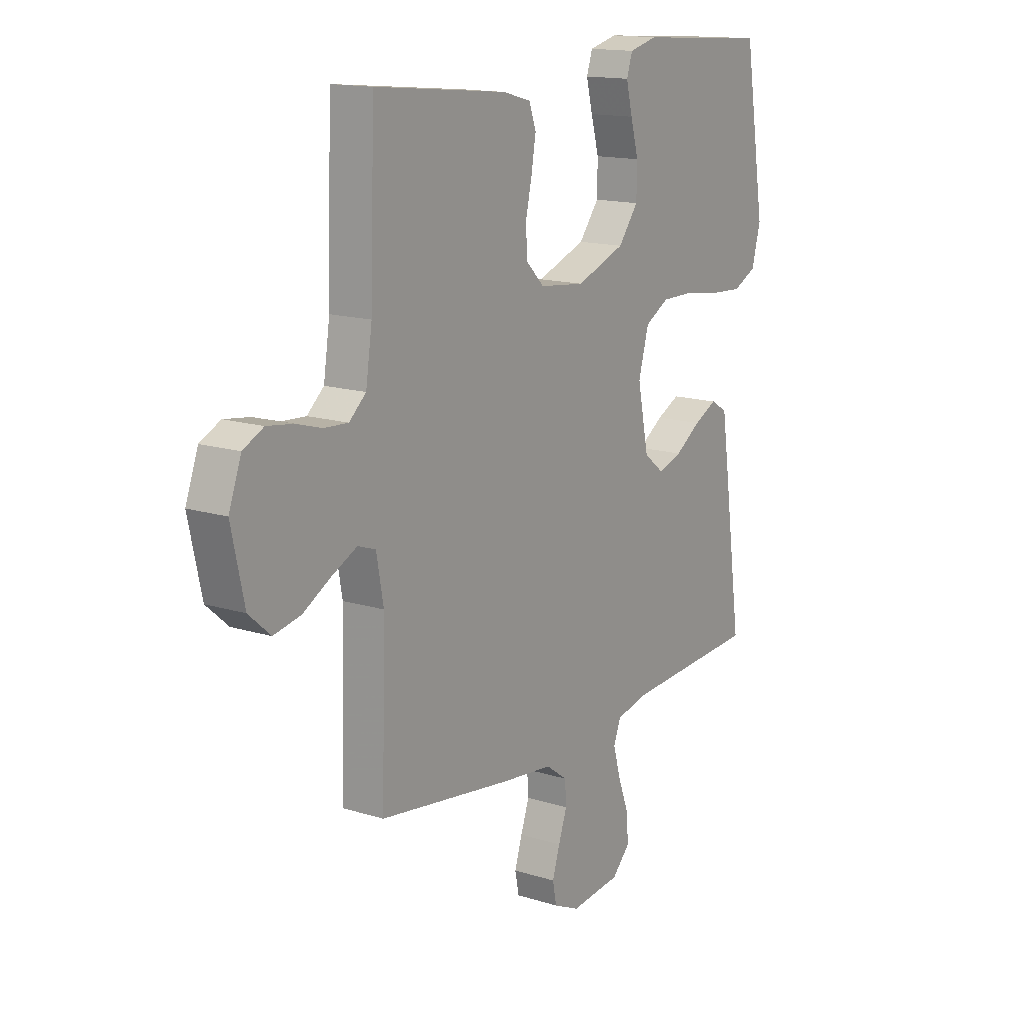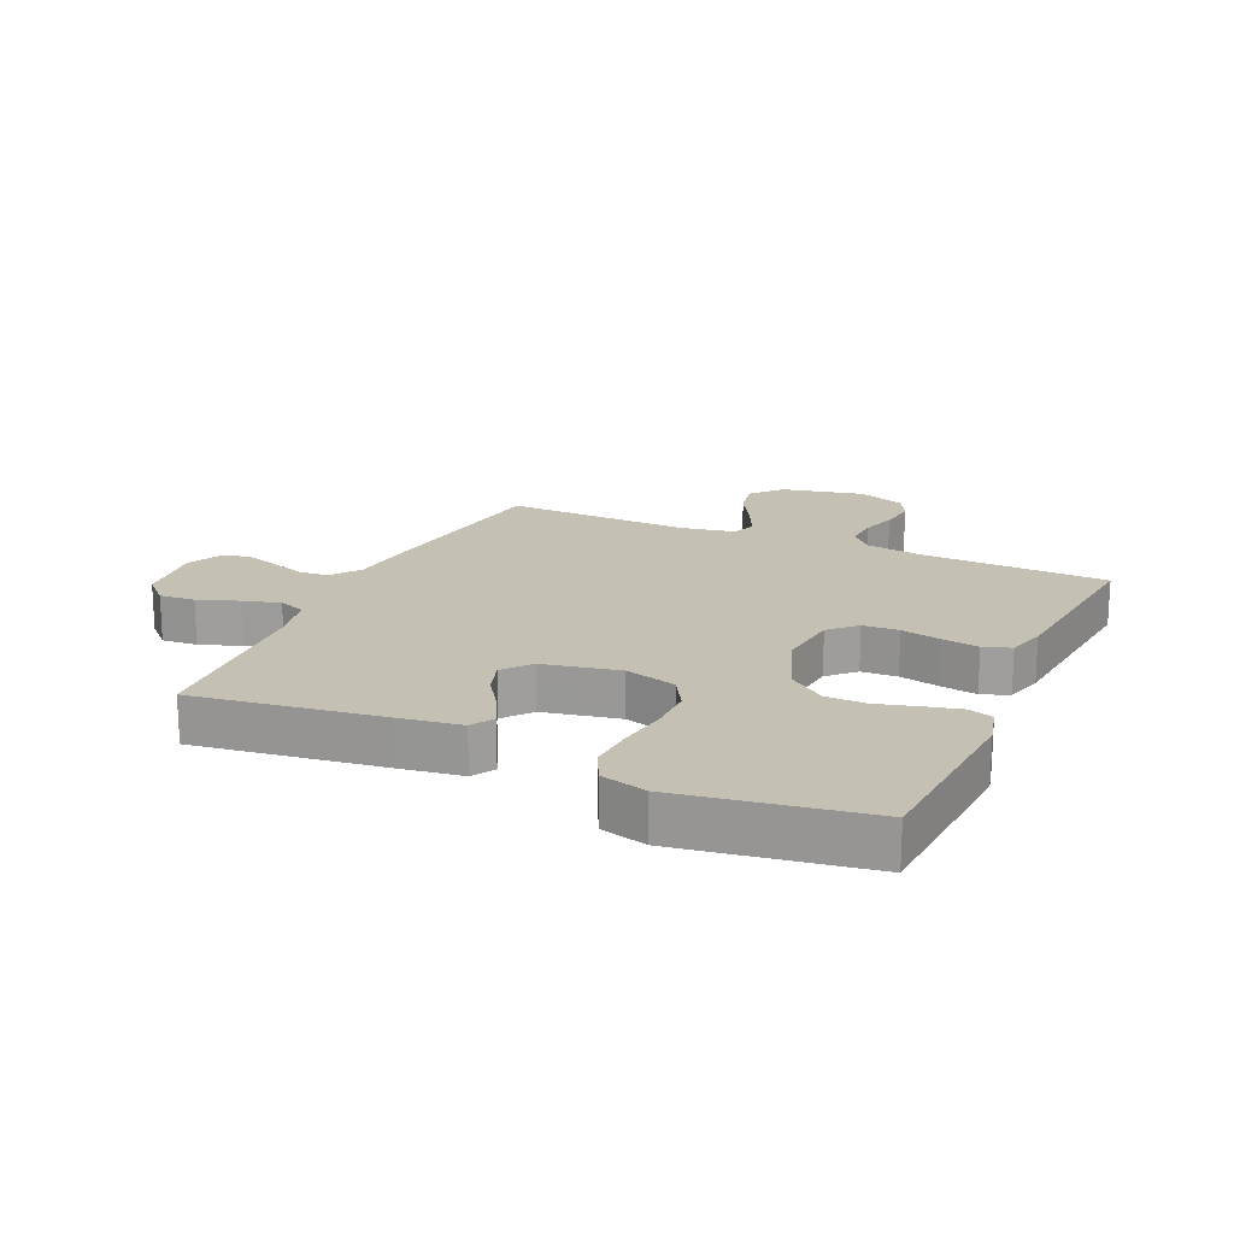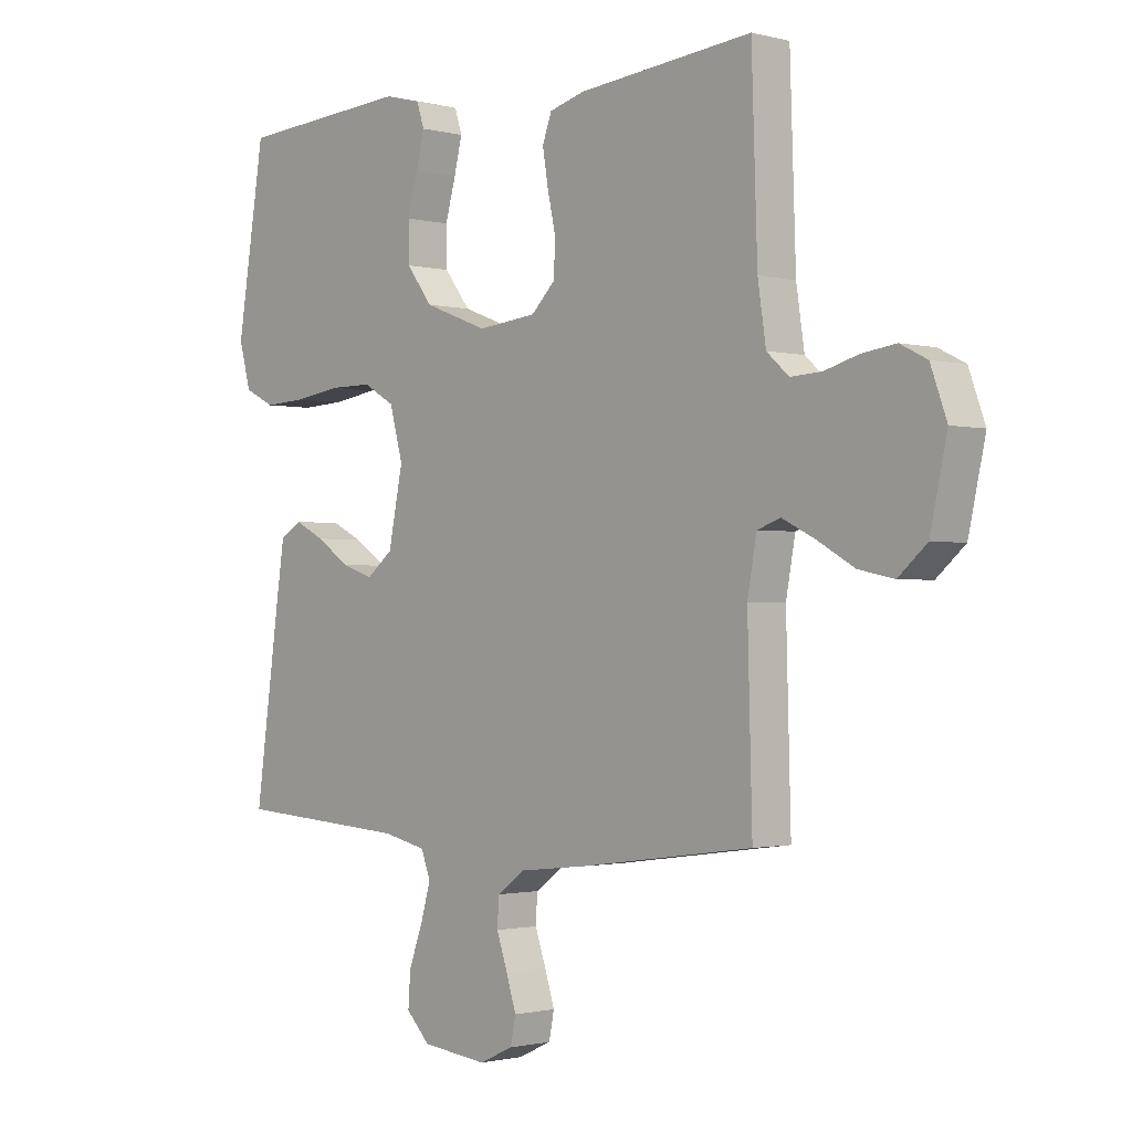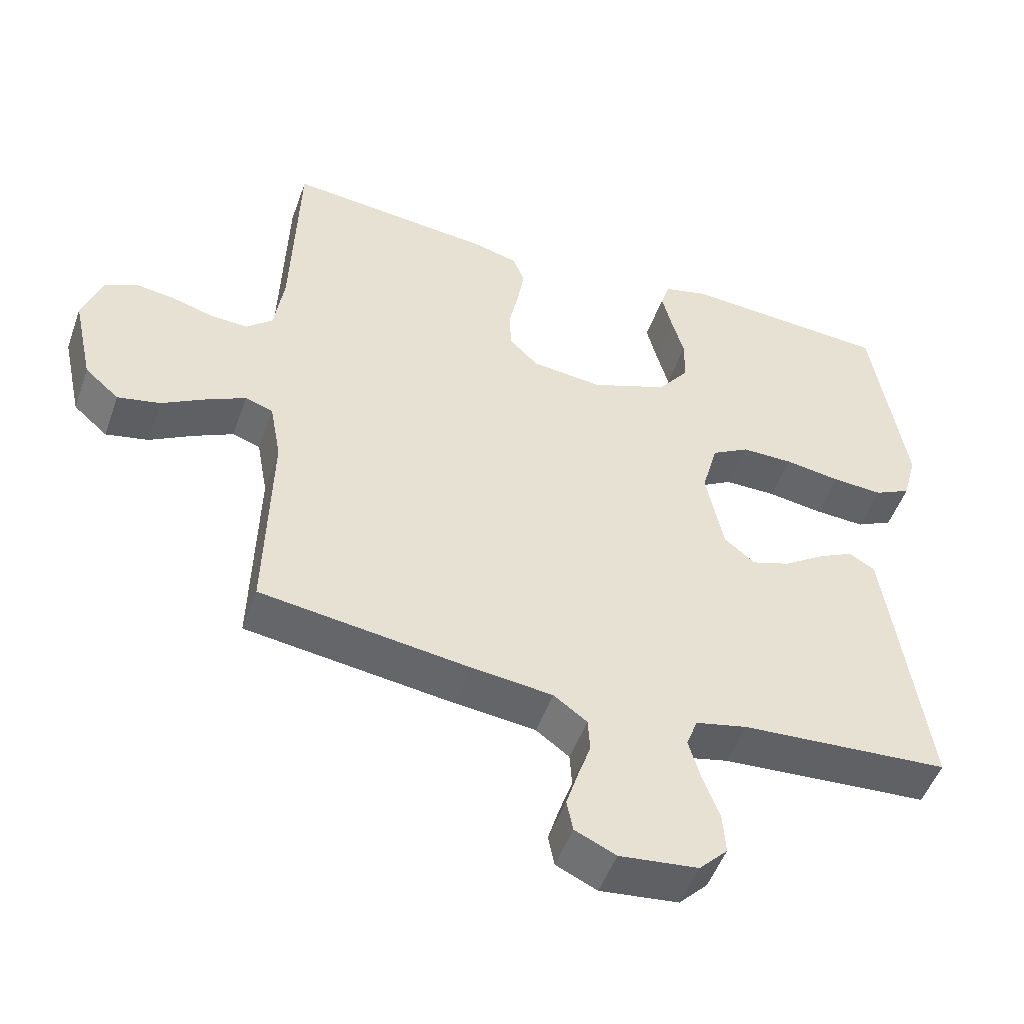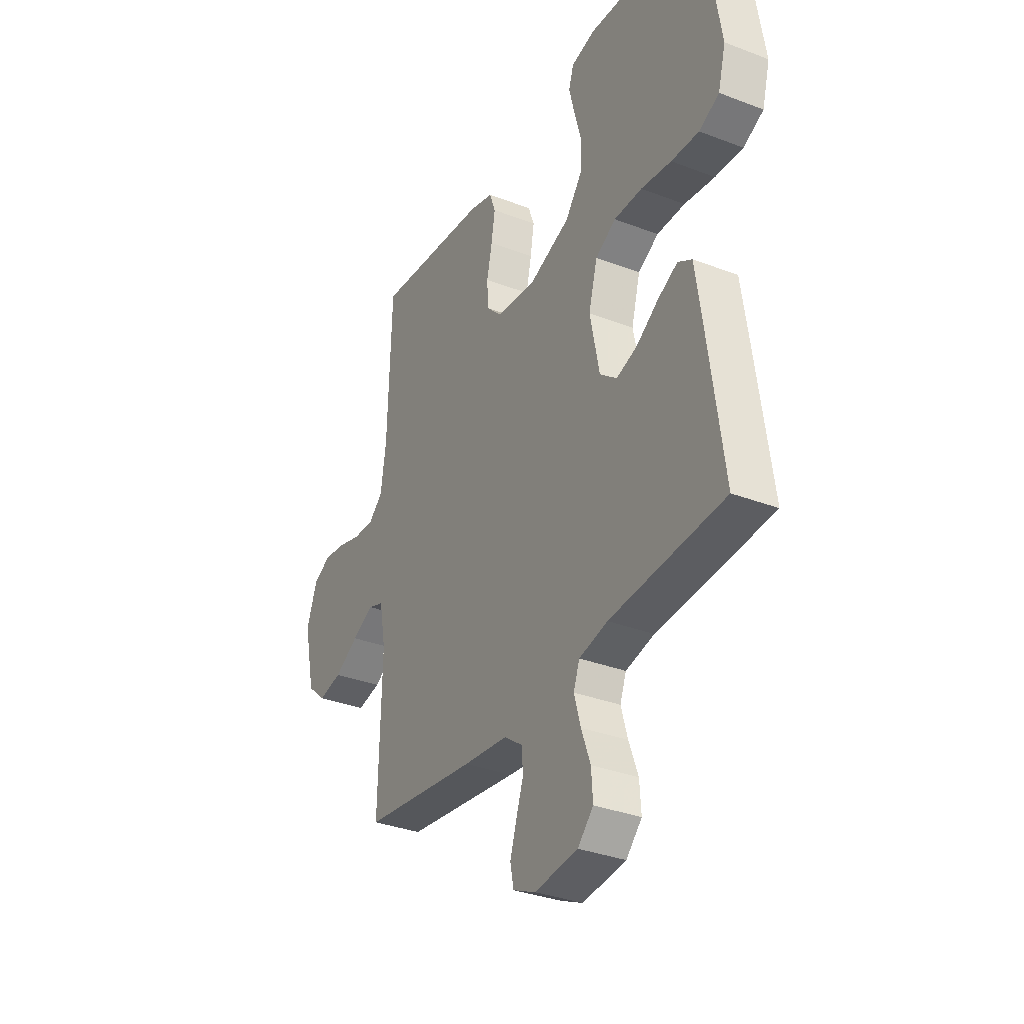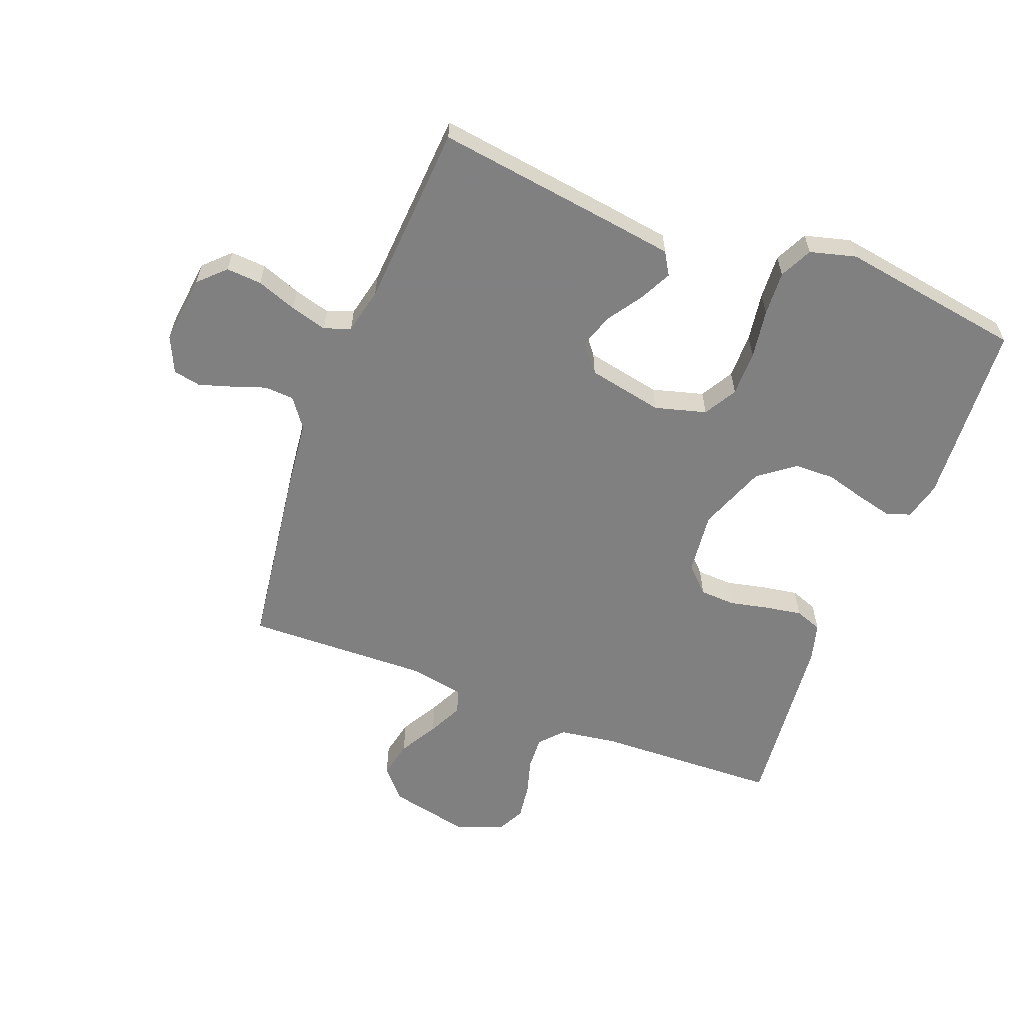
<metadata>
{"format":"obj","ext":"obj","renderer":"f3d","projection":"perspective","resolution":1024,"background":"white","views":[{"elev":14.9,"azim":123.9,"up":"+Z"},{"elev":18.4,"azim":-65.6,"up":"+Y"},{"elev":-1.3,"azim":46.9,"up":"+Z"},{"elev":-50.2,"azim":160.7,"up":"+Z"},{"elev":-33.4,"azim":-117.8,"up":"+Z"},{"elev":-60.0,"azim":-111.0,"up":"+Y"}]}
</metadata>
<code>
v -0.5 0.07 0.5
v -0.2 0.07 0.52
v -0.137 0.07 0.504
v -0.124 0.07 0.464
v -0.138 0.07 0.407
v -0.156 0.07 0.342
v -0.155 0.07 0.276
v -0.11 0.07 0.217
v 0 0.07 0.175
v 0.102 0.07 0.186
v 0.143 0.07 0.227
v 0.146 0.07 0.285
v 0.132 0.07 0.349
v 0.122 0.07 0.409
v 0.138 0.07 0.453
v 0.2 0.07 0.47
v 0.5 0.07 0.5
v 0.51 0.07 0.2
v 0.524 0.07 0.106
v 0.562 0.07 0.072
v 0.616 0.07 0.075
v 0.675 0.07 0.092
v 0.733 0.07 0.1
v 0.779 0.07 0.077
v 0.807 0.07 0
v 0.778 0.07 -0.132
v 0.729 0.07 -0.175
v 0.668 0.07 -0.162
v 0.605 0.07 -0.126
v 0.548 0.07 -0.098
v 0.508 0.07 -0.112
v 0.492 0.07 -0.2
v 0.5 0.07 -0.5
v 0.2 0.07 -0.541
v 0.083 0.07 -0.554
v 0.035 0.07 -0.589
v 0.032 0.07 -0.637
v 0.051 0.07 -0.692
v 0.068 0.07 -0.746
v 0.059 0.07 -0.791
v 0 0.07 -0.818
v -0.113 0.07 -0.805
v -0.154 0.07 -0.763
v -0.15 0.07 -0.705
v -0.126 0.07 -0.64
v -0.109 0.07 -0.58
v -0.125 0.07 -0.537
v -0.2 0.07 -0.52
v -0.5 0.07 -0.5
v -0.458 0.07 -0.2
v -0.443 0.07 -0.098
v -0.406 0.07 -0.076
v -0.354 0.07 -0.102
v -0.296 0.07 -0.141
v -0.241 0.07 -0.159
v -0.196 0.07 -0.123
v -0.171 0.07 0
v -0.194 0.07 0.084
v -0.248 0.07 0.115
v -0.322 0.07 0.115
v -0.402 0.07 0.103
v -0.475 0.07 0.099
v -0.528 0.07 0.125
v -0.548 0.07 0.2
v -0.5 0 0.5
v -0.2 0 0.52
v -0.137 0 0.504
v -0.124 0 0.464
v -0.138 0 0.407
v -0.156 0 0.342
v -0.155 0 0.276
v -0.11 0 0.217
v 0 0 0.175
v 0.102 0 0.186
v 0.143 0 0.227
v 0.146 0 0.285
v 0.132 0 0.349
v 0.122 0 0.409
v 0.138 0 0.453
v 0.2 0 0.47
v 0.5 0 0.5
v 0.51 0 0.2
v 0.524 0 0.106
v 0.562 0 0.072
v 0.616 0 0.075
v 0.675 0 0.092
v 0.733 0 0.1
v 0.779 0 0.077
v 0.807 0 0
v 0.778 0 -0.132
v 0.729 0 -0.175
v 0.668 0 -0.162
v 0.605 0 -0.126
v 0.548 0 -0.098
v 0.508 0 -0.112
v 0.492 0 -0.2
v 0.5 0 -0.5
v 0.2 0 -0.541
v 0.083 0 -0.554
v 0.035 0 -0.589
v 0.032 0 -0.637
v 0.051 0 -0.692
v 0.068 0 -0.746
v 0.059 0 -0.791
v 0 0 -0.818
v -0.113 0 -0.805
v -0.154 0 -0.763
v -0.15 0 -0.705
v -0.126 0 -0.64
v -0.109 0 -0.58
v -0.125 0 -0.537
v -0.2 0 -0.52
v -0.5 0 -0.5
v -0.458 0 -0.2
v -0.443 0 -0.098
v -0.406 0 -0.076
v -0.354 0 -0.102
v -0.296 0 -0.141
v -0.241 0 -0.159
v -0.196 0 -0.123
v -0.171 0 0
v -0.194 0 0.084
v -0.248 0 0.115
v -0.322 0 0.115
v -0.402 0 0.103
v -0.475 0 0.099
v -0.528 0 0.125
v -0.548 0 0.2
f 4 5 6
f 3 4 6
f 2 3 6
f 1 2 6
f 64 1 6
f 63 64 6
f 62 63 6
f 61 62 6
f 60 61 6
f 59 60 6 7
f 58 59 7 8
f 57 58 8 9
f 56 57 9 10
f 52 53 54
f 51 52 54
f 50 51 54
f 49 50 54
f 48 49 54
f 47 48 54 55
f 46 47 55 56
f 43 44 45
f 42 43 45
f 41 42 45
f 40 41 45
f 39 40 45
f 38 39 45
f 37 38 45
f 36 37 45 46
f 56 10 11
f 46 56 11
f 36 46 11
f 35 36 11
f 34 35 11
f 33 34 11
f 32 33 11
f 27 28 29
f 26 27 29
f 25 26 29
f 24 25 29
f 23 24 29
f 22 23 29
f 21 22 29
f 20 21 29 30
f 19 20 30 31
f 16 17 18
f 15 16 18
f 14 15 18
f 13 14 18
f 12 13 18
f 19 31 32
f 18 19 32
f 12 18 32
f 11 12 32
f 70 69 68
f 70 68 67
f 70 67 66
f 70 66 65
f 70 65 128
f 70 128 127
f 70 127 126
f 70 126 125
f 70 125 124
f 71 70 124 123
f 72 71 123 122
f 73 72 122 121
f 74 73 121 120
f 118 117 116
f 118 116 115
f 118 115 114
f 118 114 113
f 118 113 112
f 119 118 112 111
f 120 119 111 110
f 109 108 107
f 109 107 106
f 109 106 105
f 109 105 104
f 109 104 103
f 109 103 102
f 109 102 101
f 110 109 101 100
f 75 74 120
f 75 120 110
f 75 110 100
f 75 100 99
f 75 99 98
f 75 98 97
f 75 97 96
f 93 92 91
f 93 91 90
f 93 90 89
f 93 89 88
f 93 88 87
f 93 87 86
f 93 86 85
f 94 93 85 84
f 95 94 84 83
f 82 81 80
f 82 80 79
f 82 79 78
f 82 78 77
f 82 77 76
f 96 95 83
f 96 83 82
f 96 82 76
f 96 76 75
f 1 65 66 2
f 2 66 67 3
f 3 67 68 4
f 4 68 69 5
f 5 69 70 6
f 6 70 71 7
f 7 71 72 8
f 8 72 73 9
f 9 73 74 10
f 10 74 75 11
f 11 75 76 12
f 12 76 77 13
f 13 77 78 14
f 14 78 79 15
f 15 79 80 16
f 16 80 81 17
f 17 81 82 18
f 18 82 83 19
f 19 83 84 20
f 20 84 85 21
f 21 85 86 22
f 22 86 87 23
f 23 87 88 24
f 24 88 89 25
f 25 89 90 26
f 26 90 91 27
f 27 91 92 28
f 28 92 93 29
f 29 93 94 30
f 30 94 95 31
f 31 95 96 32
f 32 96 97 33
f 33 97 98 34
f 34 98 99 35
f 35 99 100 36
f 36 100 101 37
f 37 101 102 38
f 38 102 103 39
f 39 103 104 40
f 40 104 105 41
f 41 105 106 42
f 42 106 107 43
f 43 107 108 44
f 44 108 109 45
f 45 109 110 46
f 46 110 111 47
f 47 111 112 48
f 48 112 113 49
f 49 113 114 50
f 50 114 115 51
f 51 115 116 52
f 52 116 117 53
f 53 117 118 54
f 54 118 119 55
f 55 119 120 56
f 56 120 121 57
f 57 121 122 58
f 58 122 123 59
f 59 123 124 60
f 60 124 125 61
f 61 125 126 62
f 62 126 127 63
f 63 127 128 64
f 64 128 65 1

</code>
